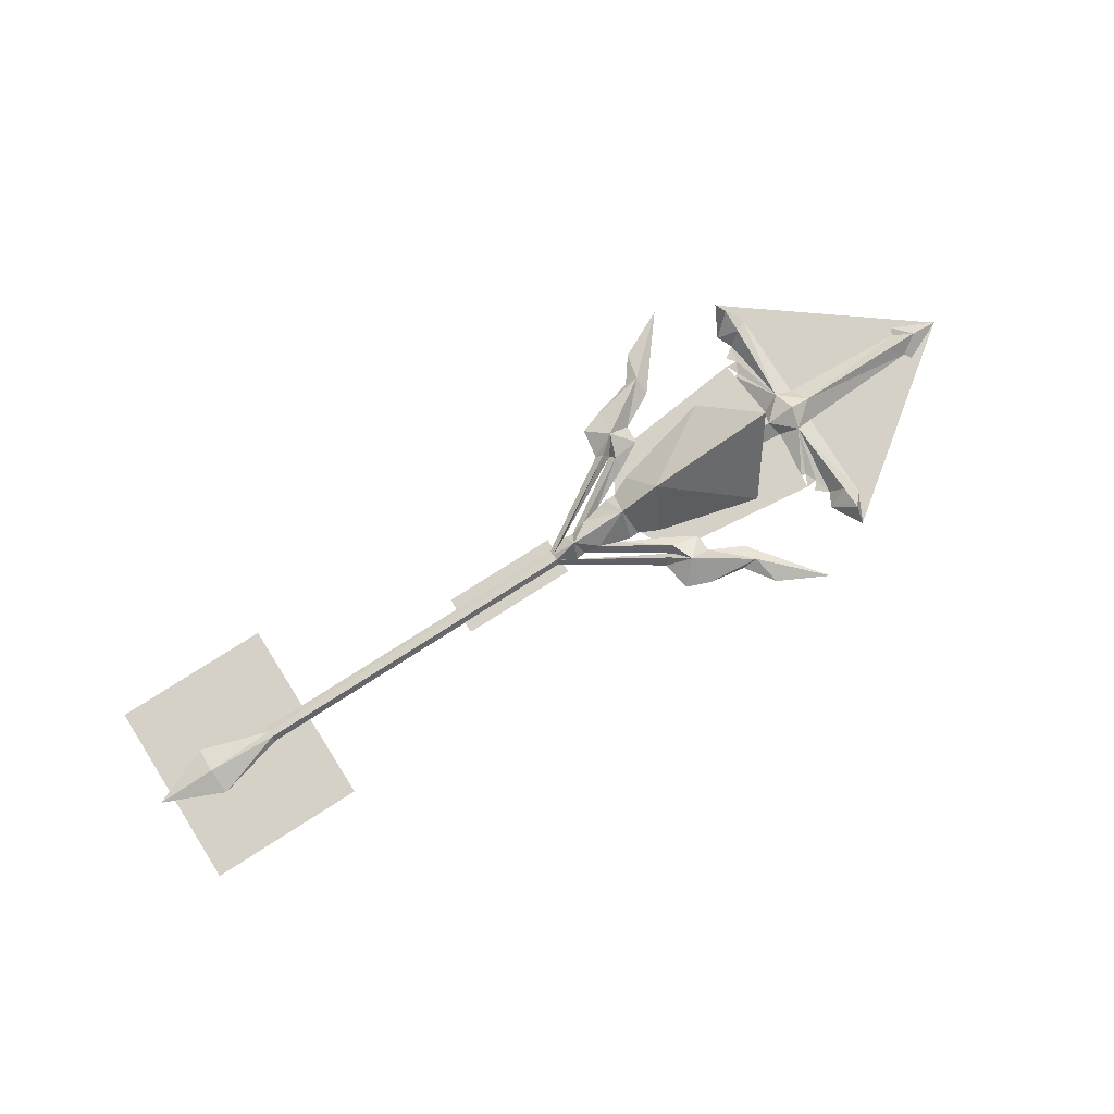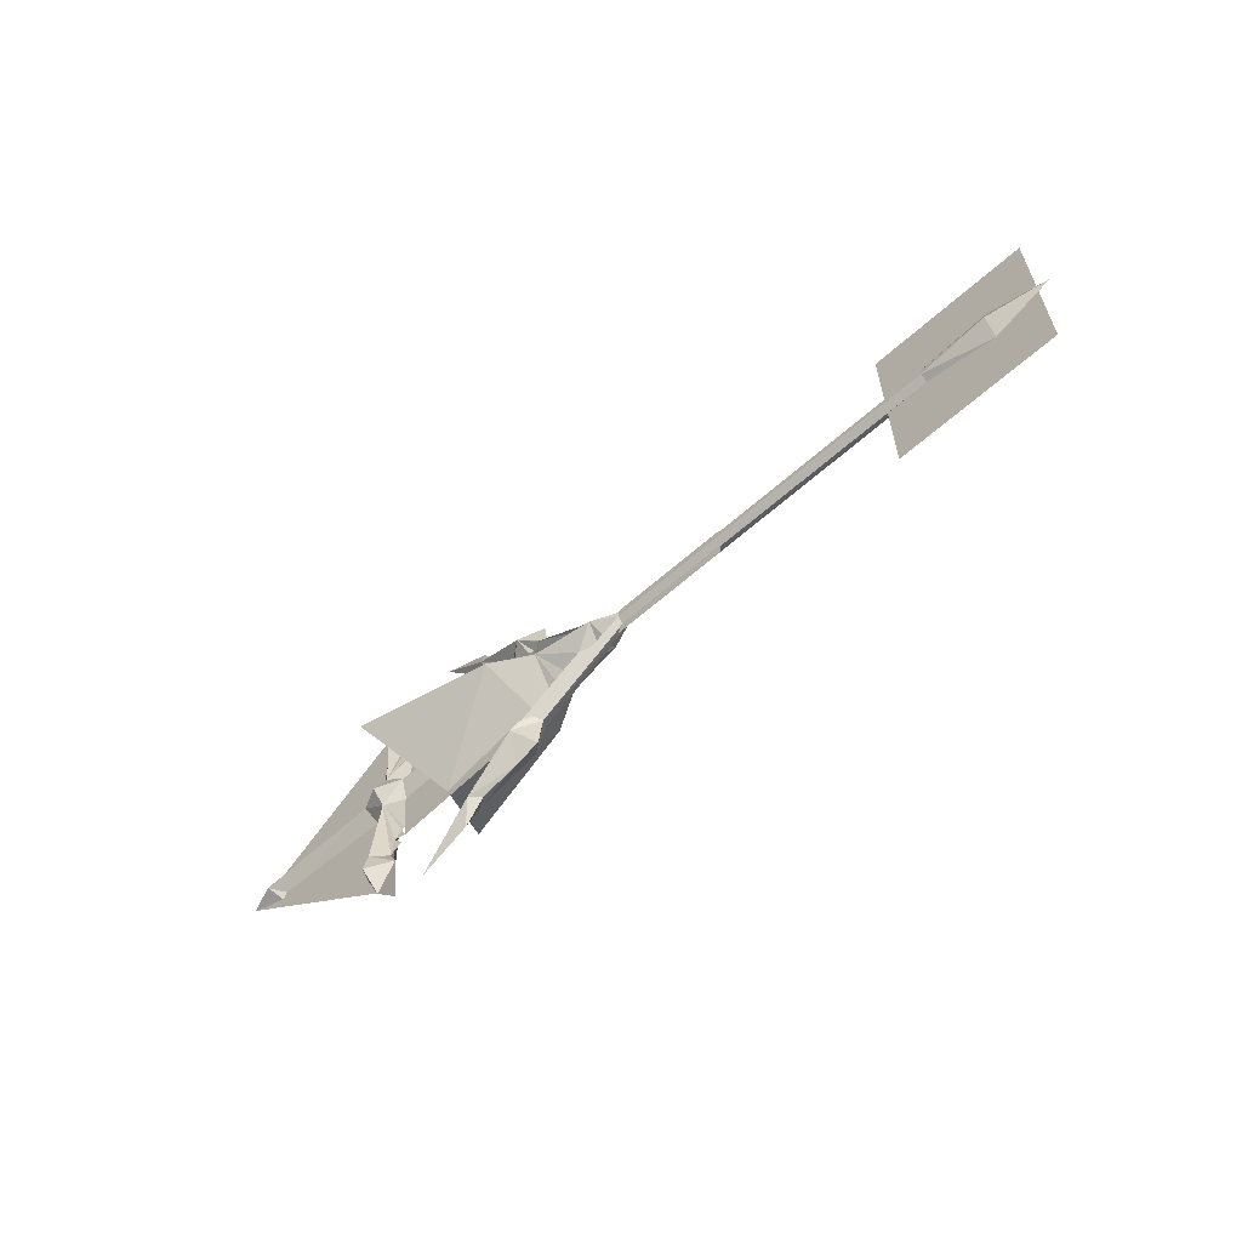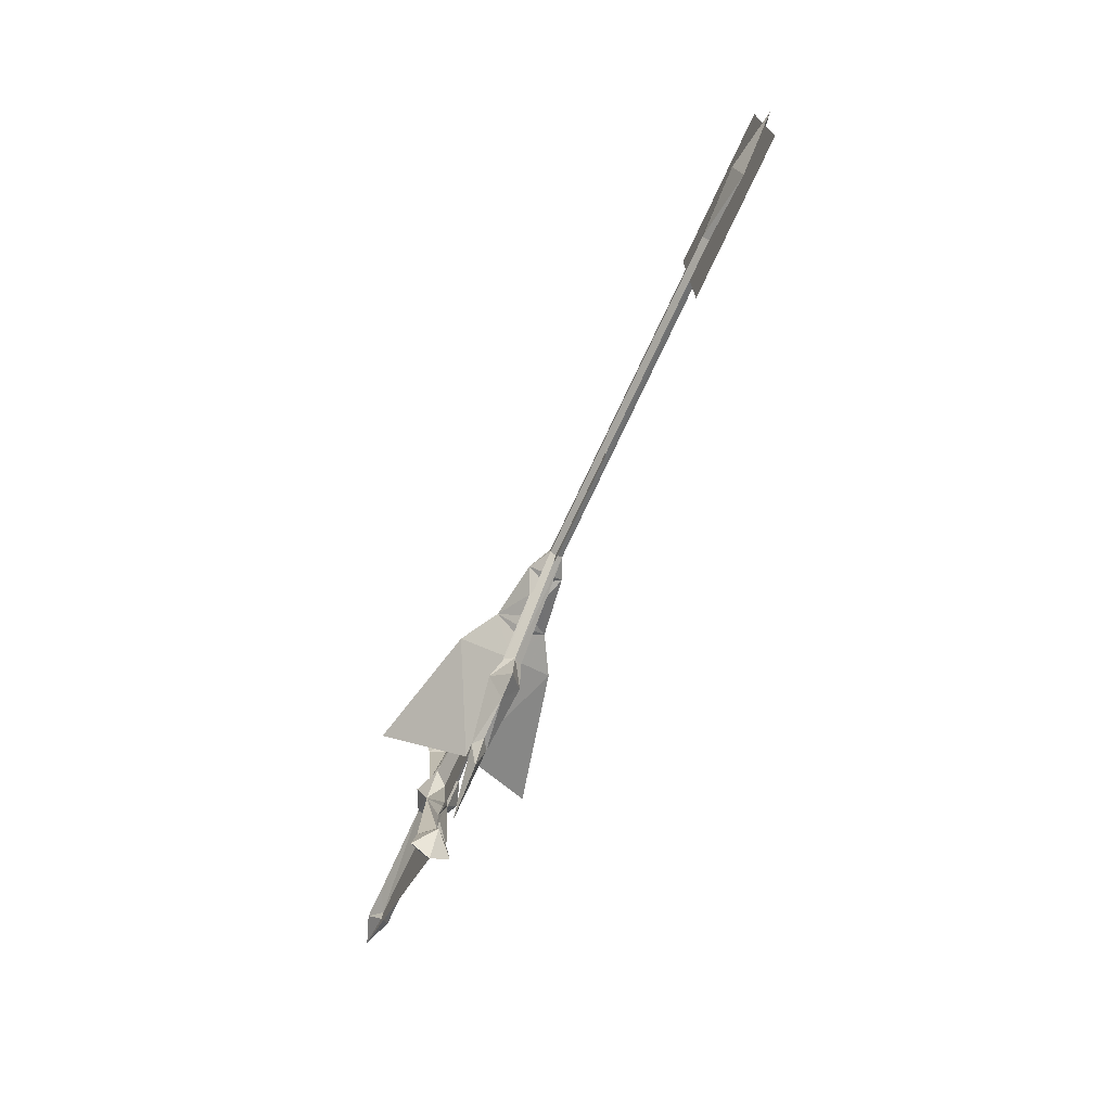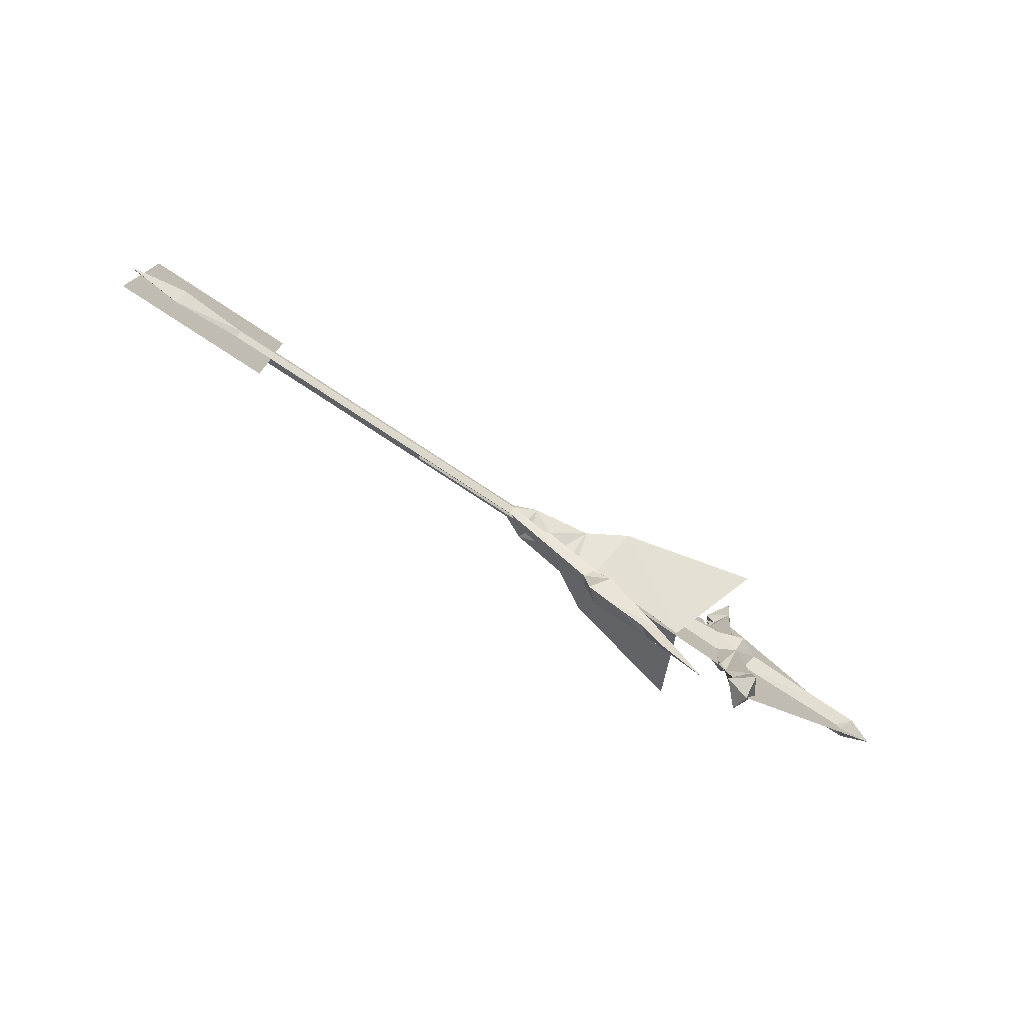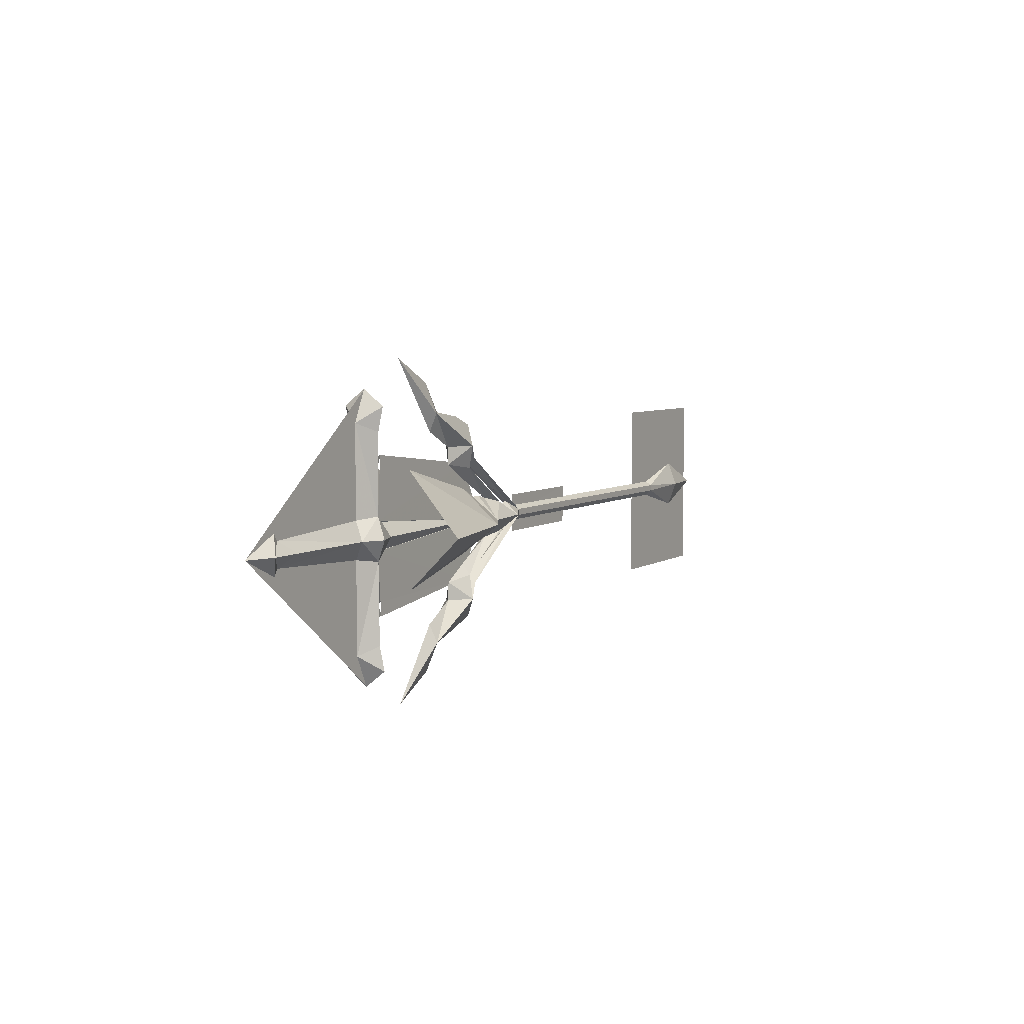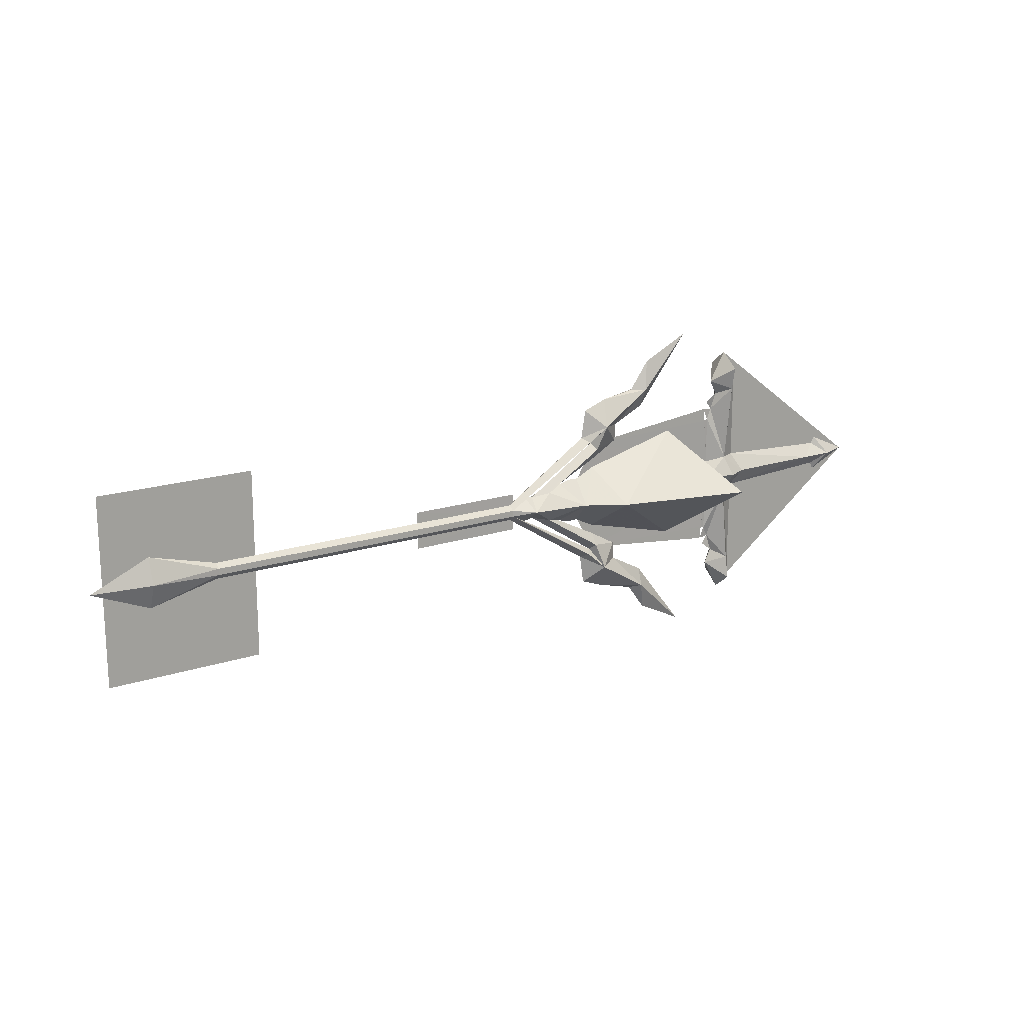
<metadata>
{"format":"obj","ext":"obj","renderer":"f3d","projection":"perspective","resolution":1024,"background":"white","views":[{"elev":79.4,"azim":-32.3,"up":"+Y"},{"elev":-60.2,"azim":-137.4,"up":"+Z"},{"elev":-71.9,"azim":-114.7,"up":"+Z"},{"elev":-75.7,"azim":-33.6,"up":"+Z"},{"elev":5.7,"azim":118.7,"up":"+Z"},{"elev":17.5,"azim":-33.3,"up":"+Z"}]}
</metadata>
<code>
g common_RightHandItem_13910
v -56.41 0.7221 -0.2234
v -56.41 0.7221 -13.02
v -35.29 0.7221 -13.02
v -35.29 0.7221 -0.2234
v -35.29 0.7221 12.57
v -56.41 0.7221 12.57
v -40.87 1.582 -0.4493
v -40.87 1.582 0.416
v 4.735 1.582 0.4064
v 4.735 1.582 -0.4533
v -40.87 -0.1216 0.416
v -40.87 -0.1216 -0.4493
v 4.735 -0.1216 -0.4533
v 4.735 -0.1216 0.4064
v -40.87 0.73 0.9869
v 4.74 0.7741 0.9865
v 4.74 0.7741 -1.198
v -40.87 0.73 -1.203
v -40.87 1.582 0.416
v -40.87 1.582 -0.4493
v -50.09 1.985 0.004274
v -40.87 -0.1216 -0.4493
v -40.87 -0.1216 0.416
v -50.09 -0.5513 0.004277
v -50.09 0.6721 3.489
v -50.13 0.7174 -3.412
v -58.1 0.7168 -0.06923
v -40.87 0.73 -1.203
v 4.74 0.7741 -1.198
v 4.74 0.7741 0.9865
v -40.87 0.73 0.9869
v -40.87 0.73 -1.203
v -40.87 0.73 -1.203
v -40.87 0.73 0.9869
v -40.87 0.73 0.9869
v -10.51 0.8302 2.505
v -10.51 0.8302 -0.114
v 5.27 0.8182 -0.1113
v 5.27 0.8302 2.505
v -10.51 0.8302 -2.733
v 5.27 0.8302 -2.733
v 5.27 0.8182 -0.1113
v -10.51 0.8302 -0.114
v 17.23 0.8514 -9.123
v 18.04 2.008 -8.587
v 20.43 3.048 -10.46
v 17.87 0.8514 -13.14
v 21.15 0.8514 -14.32
v 28.02 1.954 -15.43
v 26.44 0.8514 -15.72
v 23.32 0.8514 -10.4
v 28.18 0.8514 -13.02
v 23.32 0.8514 -10.4
v 20.43 3.048 -10.46
v 23.19 0.8514 -7.984
v 35.6 0.8514 -22.47
v 8.625 0.8514 -1.583
v 7.908 3.188 -0.04475
v 10.84 1.828 -2.088
v 29 0.8514 -19.21
v 13.39 0.8514 -2.792
v 19.43 0.8514 -5.849
v 19.34 1.949 -7.359
v 18.91 0.8514 -8.188
v 19.2 0.8514 -4.468
v 15.73 4.263 -0.04476
v 21 7.298 -0.04475
v 16.43 0.8514 -3.159
v 15.11 0.8514 -3.216
v 33.06 0.8514 -7.972
v 18.91 0.8514 -8.188
v 7.303 0.8514 -1.822
v 4.735 1.582 -0.4533
v 4.74 0.7741 -1.198
v 4.735 1.582 -0.4533
v 7.303 0.8514 -1.822
v 7.908 3.188 -0.04475
v 20.3 -1.213 -10.76
v 18.04 -0.3055 -8.587
v 28.04 -0.1208 -15.43
v 20.3 -1.213 -10.76
v 11.04 -0.1254 -2.088
v 7.908 -1.485 -0.04475
v 19.34 -0.2466 -7.359
v 15.75 -2.586 -0.04475
v 20.93 -5.57 -0.04475
v 4.735 -0.1216 -0.4533
v 4.735 -0.1216 -0.4533
v 4.735 -0.1216 -0.4533
v 7.908 -1.485 -0.04475
v 4.735 -0.1216 0.4064
v 41.07 0.8513 -14.5
v 43.51 -1.886 -16.6
v 43.56 -1.237 -13.43
v 42.08 0.8338 -12.5
v 40.74 0.8842 -1.955
v 43.04 -0.5834 -2.706
v 40.02 -0.8801 -0.04475
v 45.54 0.8513 -14.59
v 45.55 0.8513 -2.51
v 46.55 -0.7113 -0.04475
v 43.68 -2.144 -0.04475
v 14.94 0.8514 -0.04475
v 19.22 0.8514 -7.961
v 39.89 0.8513 -10.31
v 40.08 0.8513 -8.466
v 43.48 0.8513 -18.78
v 43.56 2.94 -13.43
v 43.51 3.588 -16.6
v 40.74 0.8185 -1.955
v 40.02 2.419 -0.04475
v 43.04 2.491 -2.887
v 46.55 2.414 -0.04475
v 68.19 0.8513 -0.04475
v 42.84 0.8513 -0.04475
v 43.42 0.8513 -18.71
v 38.35 11.27 -0.04475
v 38.97 -9.866 -0.04475
v 62.09 0.8513 -1.665
v 59.82 -0.5838 -0.04475
v 59.82 2.287 -0.04475
v 43.68 3.847 -0.04476
v 40.61 0.8809 -8.713
v 41.41 1.078 -10.16
v 40.45 0.8513 -11.32
v 64.36 -0.5973 -0.04475
v 62.63 0.8513 -2.608
v 68.28 0.8513 -0.04475
v 64.36 2.3 -0.04475
v 17.23 0.8514 9.033
v 17.87 0.8514 13.05
v 20.43 3.048 10.37
v 18.04 1.975 8.498
v 21.21 0.8514 14.3
v 26.05 0.8514 15.06
v 28.02 1.954 15.02
v 23.32 0.8514 10.31
v 27.87 0.8514 12.53
v 23.19 0.8514 7.894
v 20.43 3.048 10.37
v 23.32 0.8514 10.31
v 35.6 0.8514 22.38
v 8.625 0.8514 1.494
v 10.84 1.828 1.999
v 28.87 0.8514 19.01
v 13.39 0.8514 2.703
v 19.34 1.949 7.27
v 19.43 0.8514 5.76
v 18.91 0.8514 8.098
v 19.2 0.8514 4.378
v 16.43 0.8514 3.07
v 15.11 0.8514 3.127
v 33.06 0.8514 7.883
v 18.91 0.8514 8.098
v 7.303 0.8514 1.732
v 4.735 1.582 0.4064
v 4.74 0.7741 0.9865
v 4.735 1.582 0.4064
v 7.303 0.8514 1.732
v 20.3 -1.213 10.67
v 18.04 -0.2726 8.498
v 28.04 -0.1208 15.02
v 20.3 -1.213 10.67
v 11.04 -0.1254 1.999
v 19.34 -0.2466 7.27
v 4.735 -0.1216 0.4064
v 4.735 -0.1216 0.4064
v 41.07 0.8513 14.42
v 42.08 0.8339 12.41
v 43.56 -1.237 13.34
v 43.51 -1.886 16.51
v 40.74 0.8842 1.866
v 43.04 -0.5834 2.616
v 45.54 0.8513 14.5
v 45.55 0.8513 2.42
v 40.08 0.8513 8.377
v 39.89 0.8513 10.22
v 19.22 0.8514 7.872
v 43.48 0.8513 18.69
v 43.51 3.588 16.51
v 43.56 2.94 13.34
v 40.74 0.8185 1.866
v 43.04 2.491 2.797
v 43.42 0.8513 18.62
v 62.09 0.8513 1.576
v 40.61 0.8809 8.624
v 41.41 1.078 10.07
v 40.45 0.8513 11.23
v 62.63 0.8513 2.518
f 1 2 3
f 1 3 4
f 1 4 5
f 1 5 6
f 7 8 9
f 9 10 7
f 11 12 13
f 13 14 11
f 9 8 15
f 15 16 9
f 7 10 17
f 17 18 7
f 19 20 21
f 22 23 24
f 23 25 24
f 20 26 21
f 24 25 27
f 21 26 27
f 28 29 13
f 13 12 28
f 30 31 11
f 11 14 30
f 26 32 33
f 33 22 26
f 25 34 35
f 35 19 25
f 36 37 38
f 38 39 36
f 40 41 42
f 42 43 40
f 26 24 27
f 25 21 27
f 44 45 46
f 46 47 44
f 46 48 47
f 49 50 48
f 48 46 49
f 49 46 51
f 51 52 49
f 53 54 55
f 52 56 49
f 57 58 59
f 49 56 60
f 61 62 63
f 63 59 61
f 59 63 64
f 64 57 59
f 63 62 55
f 54 64 63
f 65 66 67
f 68 69 66
f 66 69 61
f 61 59 66
f 65 67 70
f 45 71 46
f 54 63 55
f 57 72 58
f 73 45 44
f 44 74 73
f 72 75 58
f 45 73 76
f 76 71 45
f 10 9 77
f 58 66 59
f 78 79 44
f 44 47 78
f 78 47 48
f 52 80 56
f 51 78 80
f 80 52 51
f 55 81 53
f 57 82 83
f 80 60 56
f 84 62 61
f 61 82 84
f 82 57 64
f 64 84 82
f 84 55 62
f 81 84 64
f 65 85 68
f 68 85 69
f 65 70 86
f 79 78 71
f 81 55 84
f 57 83 72
f 87 74 44
f 44 79 87
f 72 83 88
f 79 71 76
f 76 87 79
f 89 90 91
f 92 93 94
f 94 95 92
f 96 97 98
f 99 94 93
f 99 100 97
f 97 94 99
f 97 101 102
f 96 98 103
f 96 103 104
f 104 105 106
f 96 104 106
f 93 92 107
f 99 93 107
f 92 95 108
f 108 109 92
f 110 111 112
f 99 109 108
f 112 100 99
f 99 108 112
f 112 113 100
f 110 103 111
f 109 107 92
f 99 107 109
f 114 115 116
f 65 68 66
f 65 86 85
f 67 117 70
f 70 118 86
f 61 69 85
f 85 83 82
f 82 61 85
f 100 119 120
f 120 101 100
f 113 121 119
f 119 100 113
f 97 102 98
f 97 100 101
f 111 122 112
f 112 122 113
f 112 123 106
f 106 110 112
f 123 97 96
f 96 106 123
f 124 105 123
f 123 105 124
f 95 125 124
f 124 125 95
f 124 123 112
f 97 123 124
f 94 97 124
f 124 95 94
f 95 124 112
f 112 108 95
f 80 50 60
f 126 120 119
f 119 127 126
f 126 127 128
f 129 127 119
f 119 121 129
f 129 128 127
f 130 131 132
f 132 133 130
f 132 131 134
f 134 135 136
f 136 132 134
f 137 132 136
f 136 138 137
f 139 140 141
f 138 136 142
f 143 144 58
f 136 145 142
f 146 144 147
f 147 148 146
f 144 143 149
f 149 147 144
f 147 139 148
f 140 147 149
f 150 67 66
f 151 66 152
f 66 144 146
f 146 152 66
f 150 153 67
f 133 132 154
f 140 139 147
f 143 58 155
f 156 157 130
f 130 133 156
f 155 58 158
f 133 154 159
f 159 156 133
f 58 144 66
f 160 131 130
f 130 161 160
f 160 134 131
f 138 142 162
f 162 160 137
f 137 138 162
f 141 163 139
f 143 83 164
f 162 142 145
f 165 164 146
f 146 148 165
f 164 165 149
f 149 143 164
f 165 148 139
f 163 149 165
f 150 151 85
f 151 152 85
f 150 86 153
f 161 154 160
f 163 165 139
f 143 155 83
f 166 161 130
f 130 157 166
f 155 167 83
f 161 166 159
f 159 154 161
f 168 169 170
f 170 171 168
f 172 98 173
f 174 171 170
f 174 170 173
f 173 175 174
f 173 102 101
f 172 103 98
f 176 177 178
f 172 176 178
f 172 178 103
f 171 179 168
f 174 179 171
f 168 180 181
f 181 169 168
f 182 183 111
f 174 181 180
f 183 181 174
f 174 175 183
f 183 175 113
f 182 111 103
f 180 168 179
f 174 180 179
f 114 184 115
f 150 66 151
f 150 85 86
f 67 153 117
f 153 86 118
f 146 85 152
f 85 146 164
f 164 83 85
f 175 101 120
f 120 185 175
f 113 175 185
f 185 121 113
f 173 98 102
f 173 101 175
f 111 183 122
f 183 113 122
f 183 182 176
f 176 186 183
f 186 176 172
f 172 173 186
f 187 186 177
f 186 187 177
f 169 187 188
f 187 169 188
f 187 183 186
f 173 187 186
f 170 169 187
f 187 173 170
f 169 181 183
f 183 187 169
f 162 135 134
f 134 160 162
f 126 189 185
f 185 120 126
f 126 128 189
f 129 121 185
f 185 189 129
f 129 189 128
f 22 24 26
f 34 25 23
f 23 35 34
f 19 21 25
f 32 26 20
f 20 33 32
f 80 78 48
f 48 50 80
f 49 60 50
f 135 145 136
f 162 145 135

</code>
